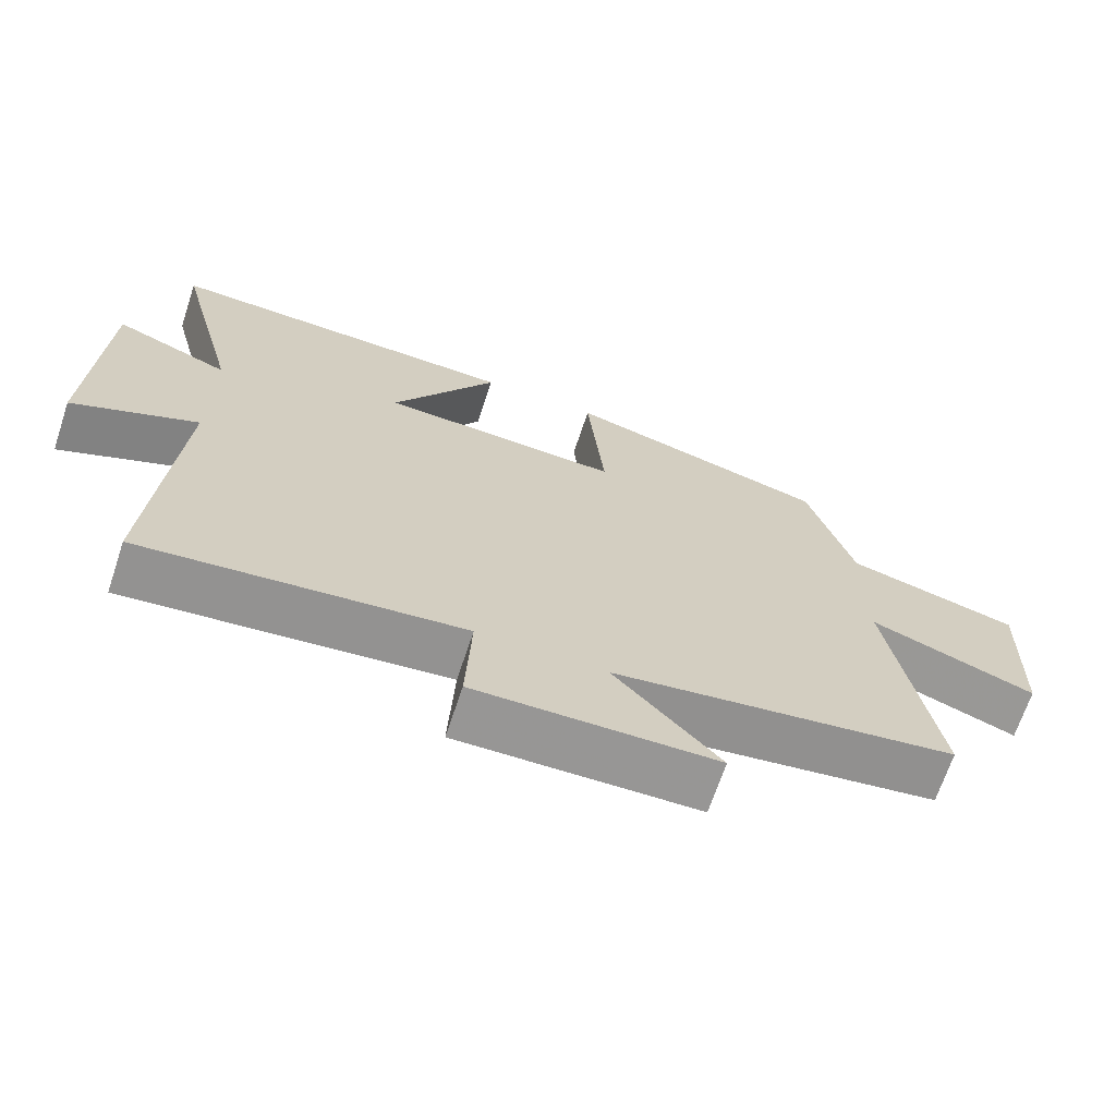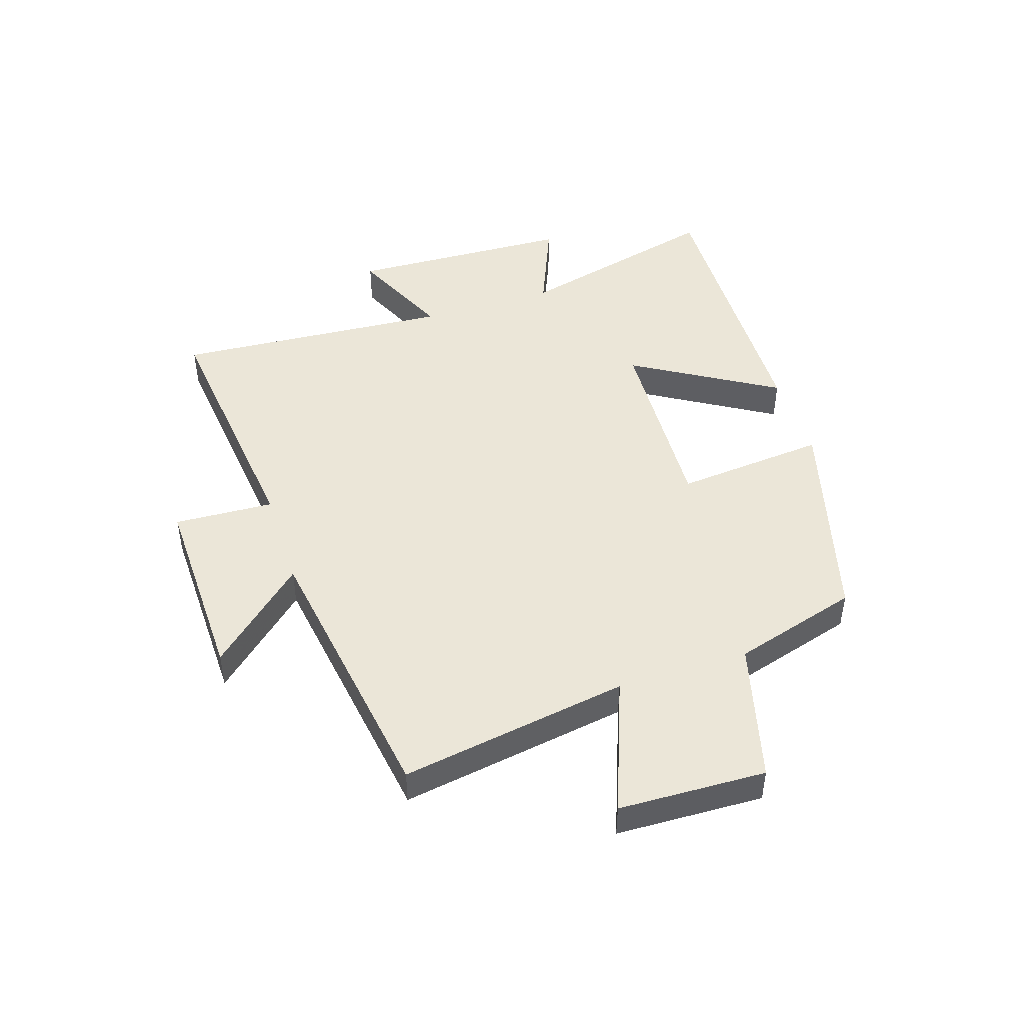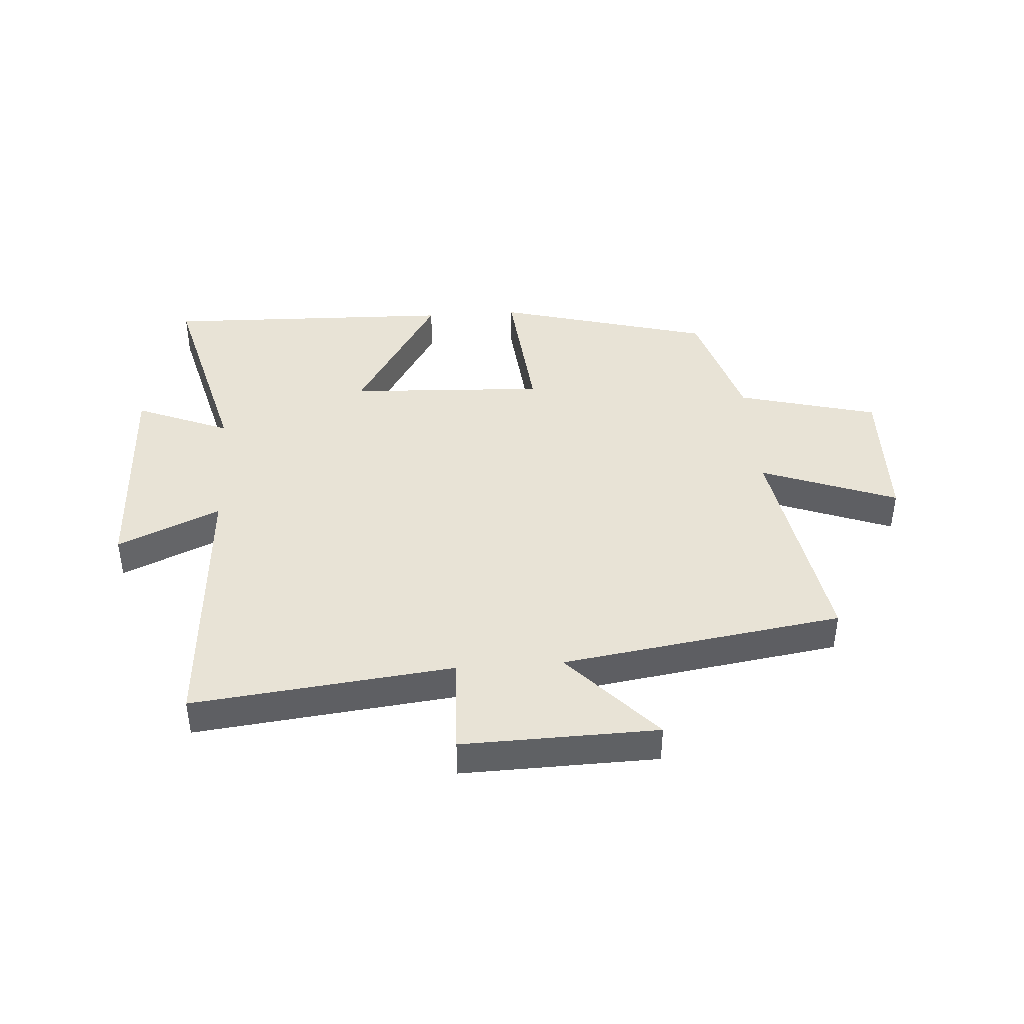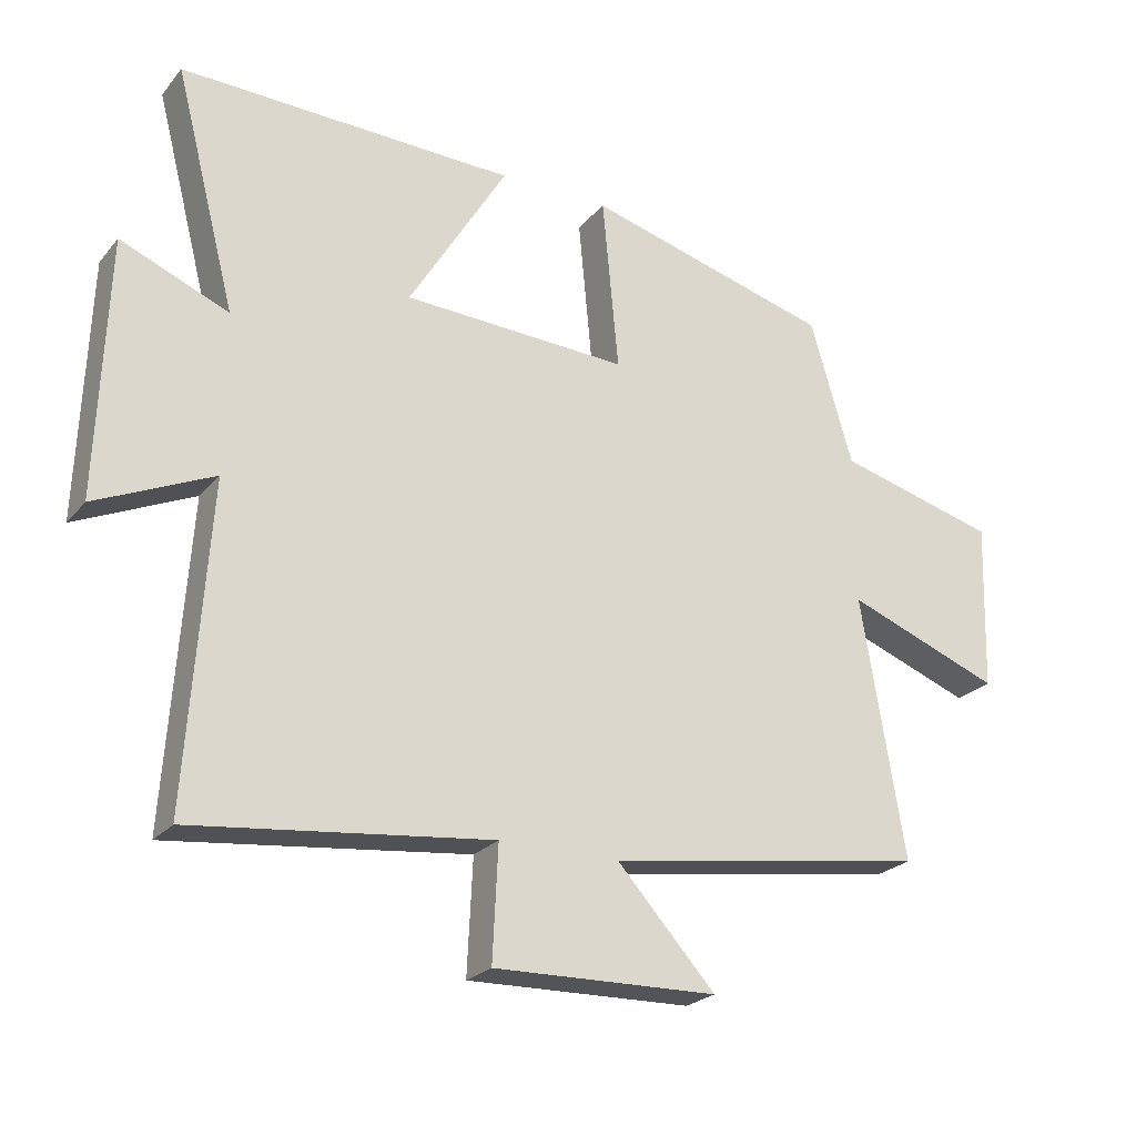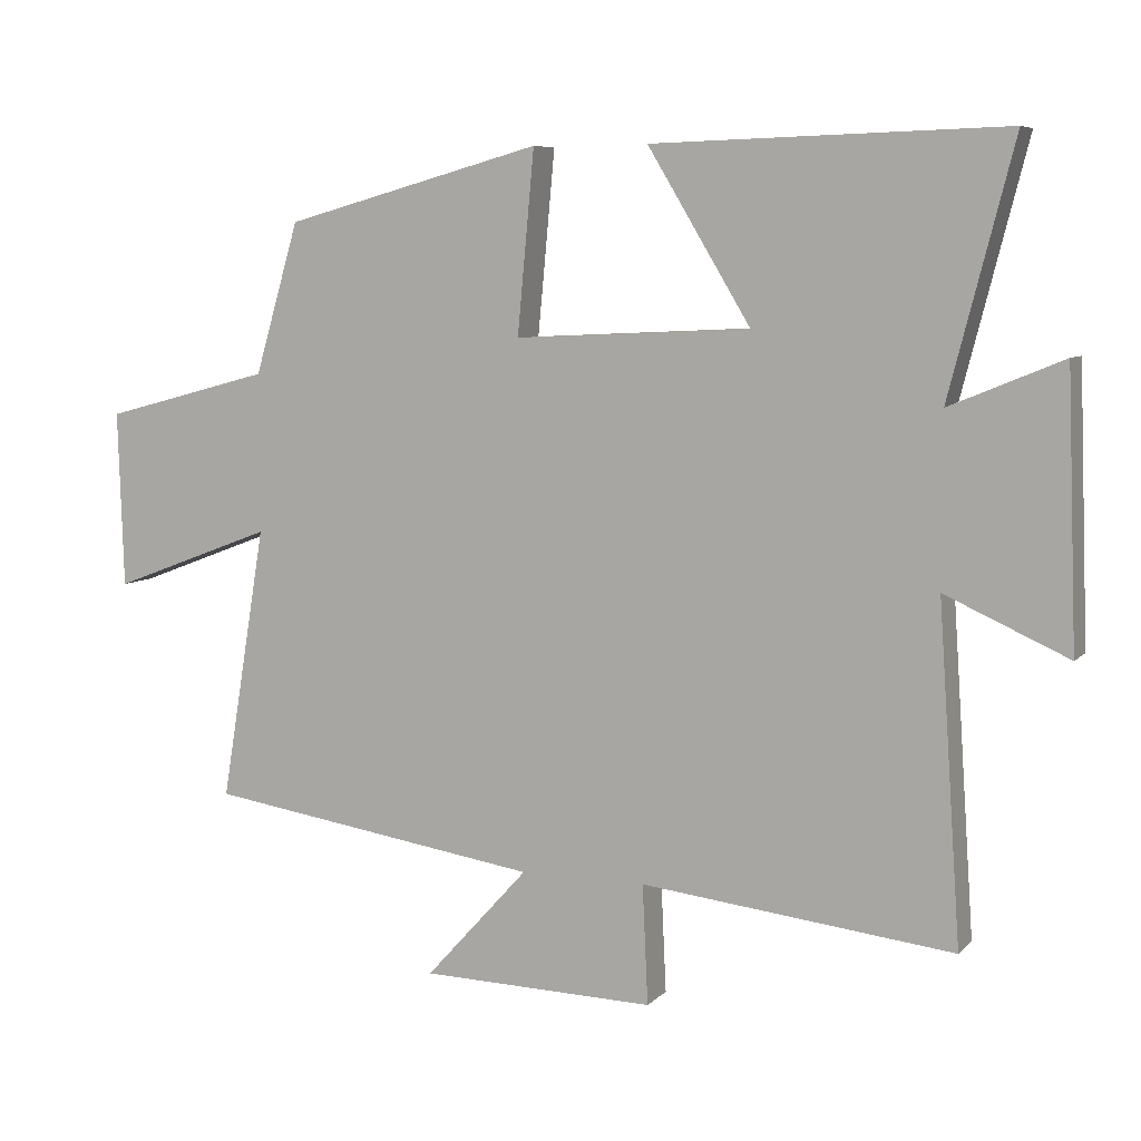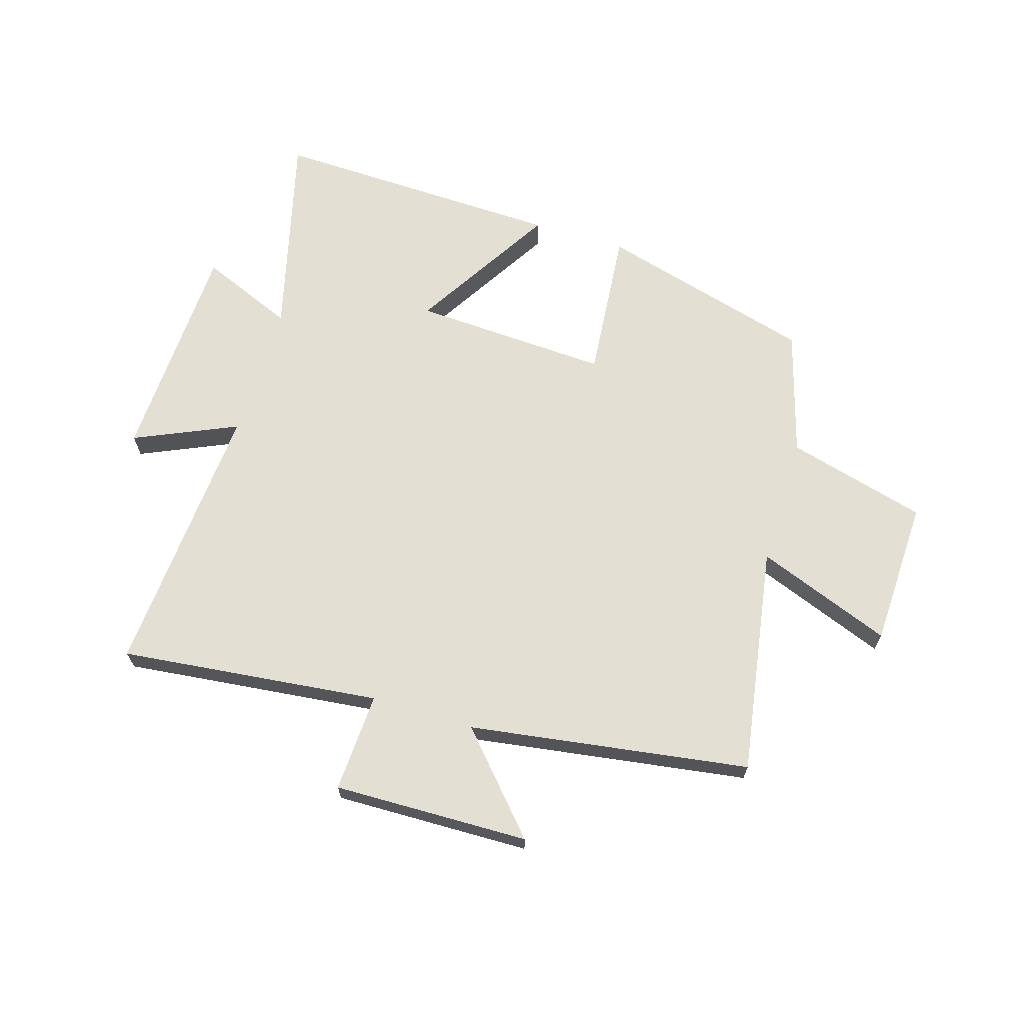
<metadata>
{"format":"obj","ext":"obj","renderer":"f3d","projection":"perspective","resolution":1024,"background":"white","views":[{"elev":-68.1,"azim":161.6,"up":"+Z"},{"elev":46.5,"azim":-107.9,"up":"+Y"},{"elev":41.4,"azim":176.0,"up":"+Y"},{"elev":-23.8,"azim":150.5,"up":"+Z"},{"elev":7.0,"azim":23.0,"up":"+Z"},{"elev":67.0,"azim":-162.9,"up":"+Y"}]}
</metadata>
<code>
v -0.437 0.07 0.4
v -0.071 0.07 0.5
v -0.095 0.07 0.242
v 0.239 0.07 0.258
v 0.093 0.07 0.5
v 0.591 0.07 0.514
v 0.5 0.07 0.161
v 0.66 0.07 0.227
v 0.674 0.07 -0.155
v 0.5 0.07 -0.077
v 0.532 0.07 -0.55
v 0.09 0.07 -0.5
v 0.098 0.07 -0.669
v -0.234 0.07 -0.661
v -0.088 0.07 -0.5
v -0.564 0.07 -0.428
v -0.5 0.07 -0.04
v -0.73 0.07 -0.127
v -0.738 0.07 0.123
v -0.5 0.07 0.186
v -0.437 0 0.4
v -0.071 0 0.5
v -0.095 0 0.242
v 0.239 0 0.258
v 0.093 0 0.5
v 0.591 0 0.514
v 0.5 0 0.161
v 0.66 0 0.227
v 0.674 0 -0.155
v 0.5 0 -0.077
v 0.532 0 -0.55
v 0.09 0 -0.5
v 0.098 0 -0.669
v -0.234 0 -0.661
v -0.088 0 -0.5
v -0.564 0 -0.428
v -0.5 0 -0.04
v -0.73 0 -0.127
v -0.738 0 0.123
v -0.5 0 0.186
f 17 18 19 20
f 17 20 1 2
f 15 16 17
f 12 13 14 15
f 12 15 17
f 10 11 12 17
f 7 8 9 10
f 7 10 17
f 4 5 6 7
f 3 4 7 17
f 2 3 17
f 40 39 38 37
f 22 21 40 37
f 37 36 35
f 35 34 33 32
f 37 35 32
f 37 32 31 30
f 30 29 28 27
f 37 30 27
f 27 26 25 24
f 37 27 24 23
f 37 23 22
f 1 21 22 2
f 2 22 23 3
f 3 23 24 4
f 4 24 25 5
f 5 25 26 6
f 6 26 27 7
f 7 27 28 8
f 8 28 29 9
f 9 29 30 10
f 10 30 31 11
f 11 31 32 12
f 12 32 33 13
f 13 33 34 14
f 14 34 35 15
f 15 35 36 16
f 16 36 37 17
f 17 37 38 18
f 18 38 39 19
f 19 39 40 20
f 20 40 21 1

</code>
